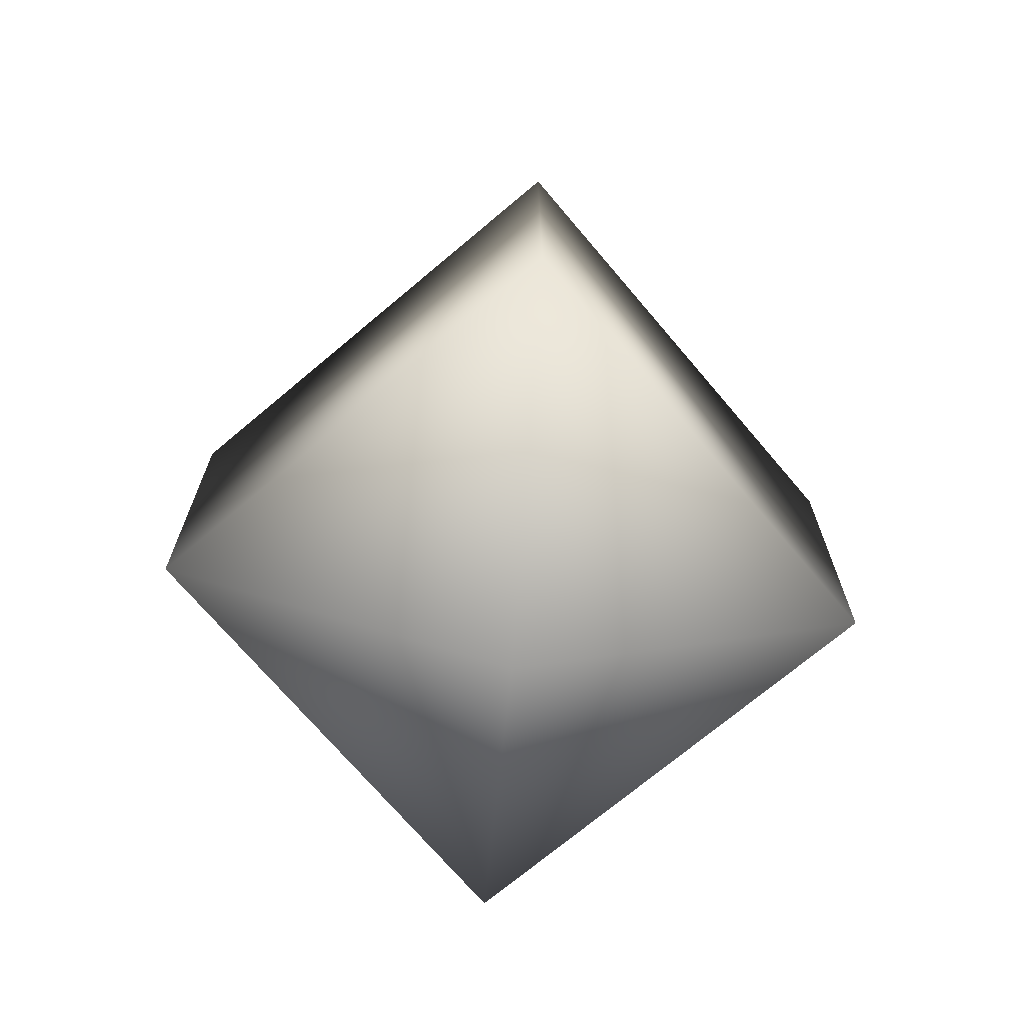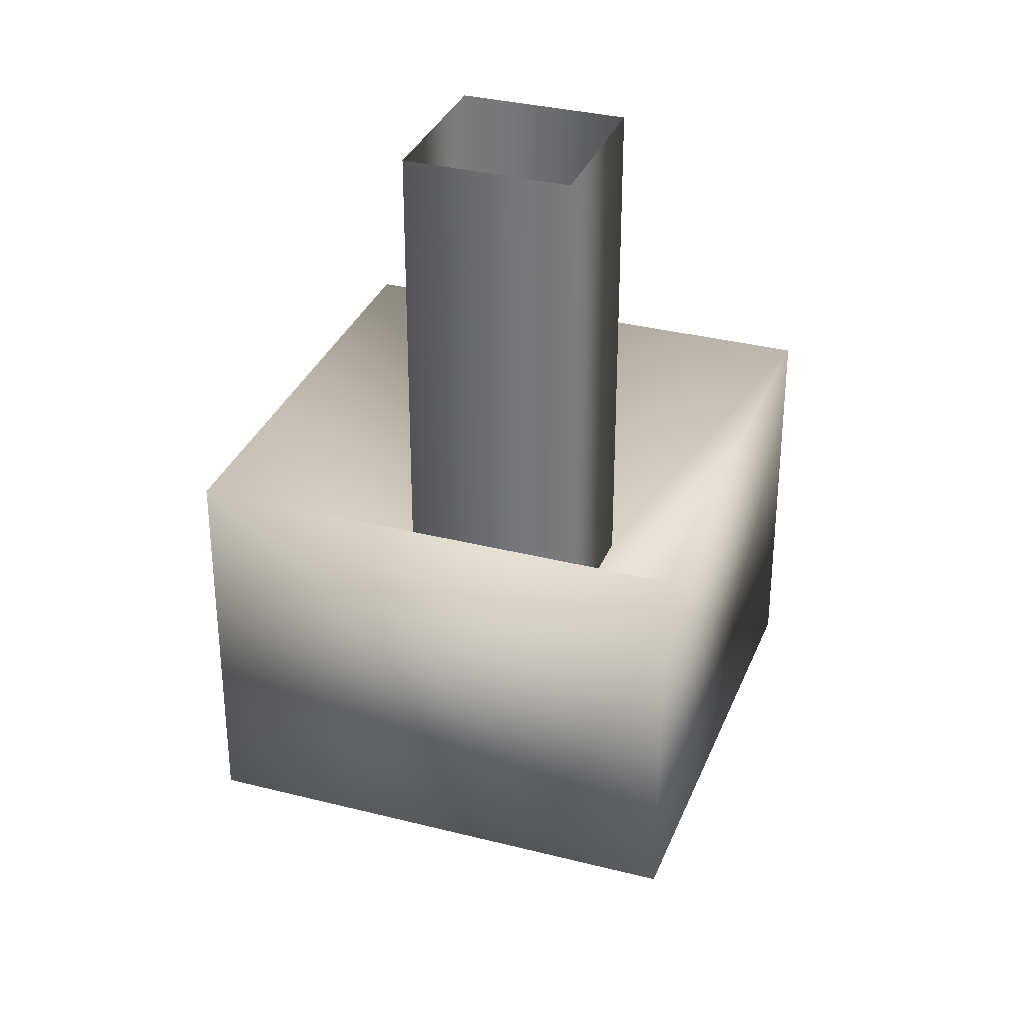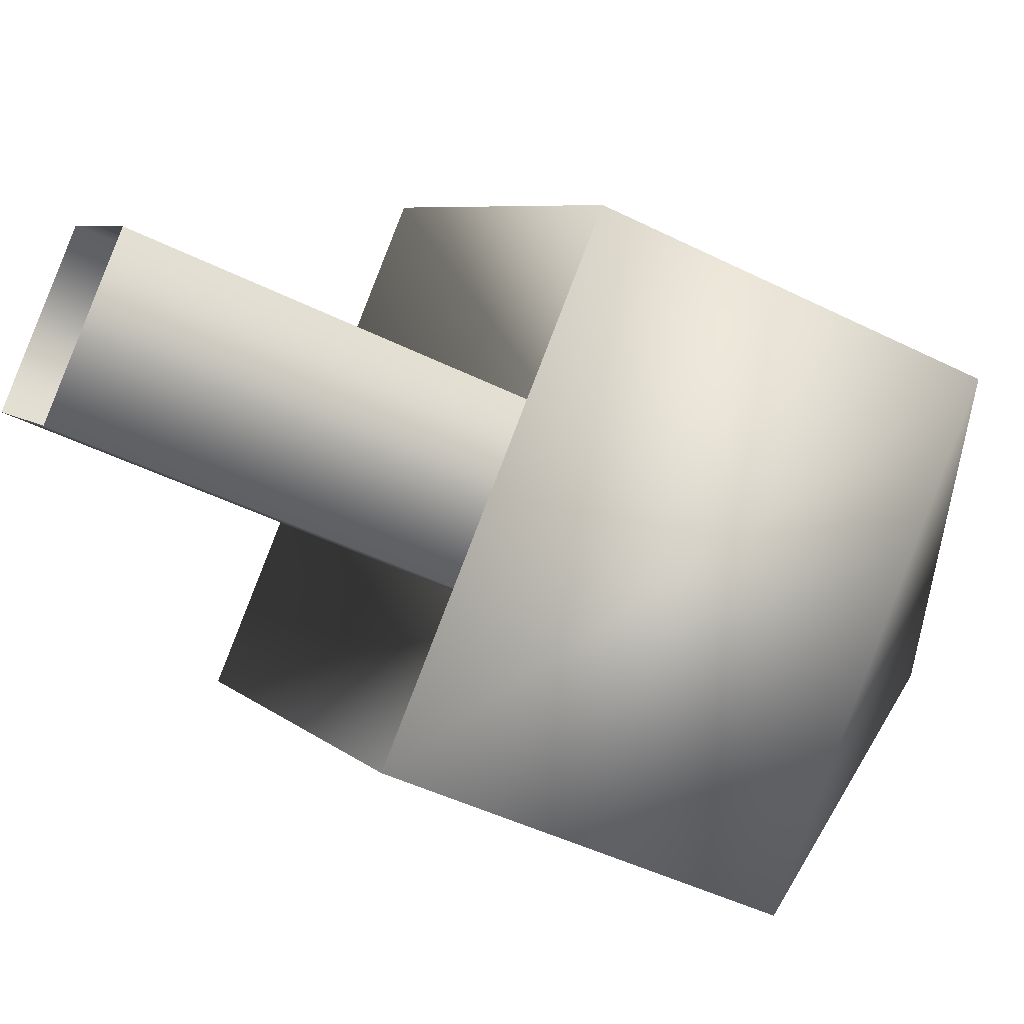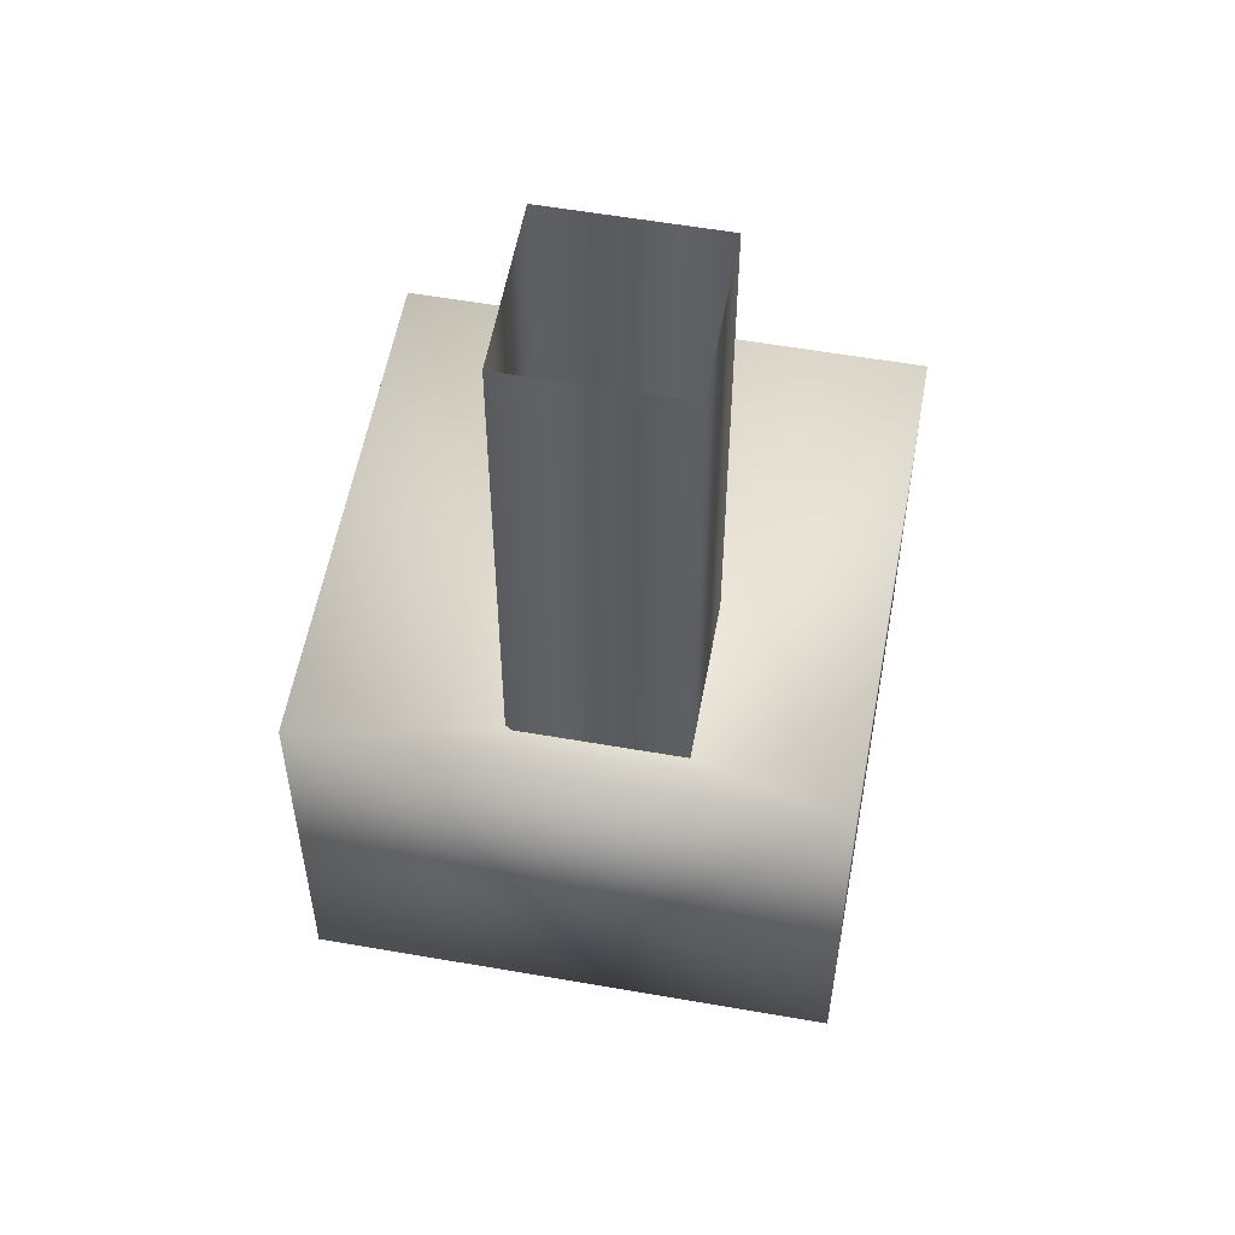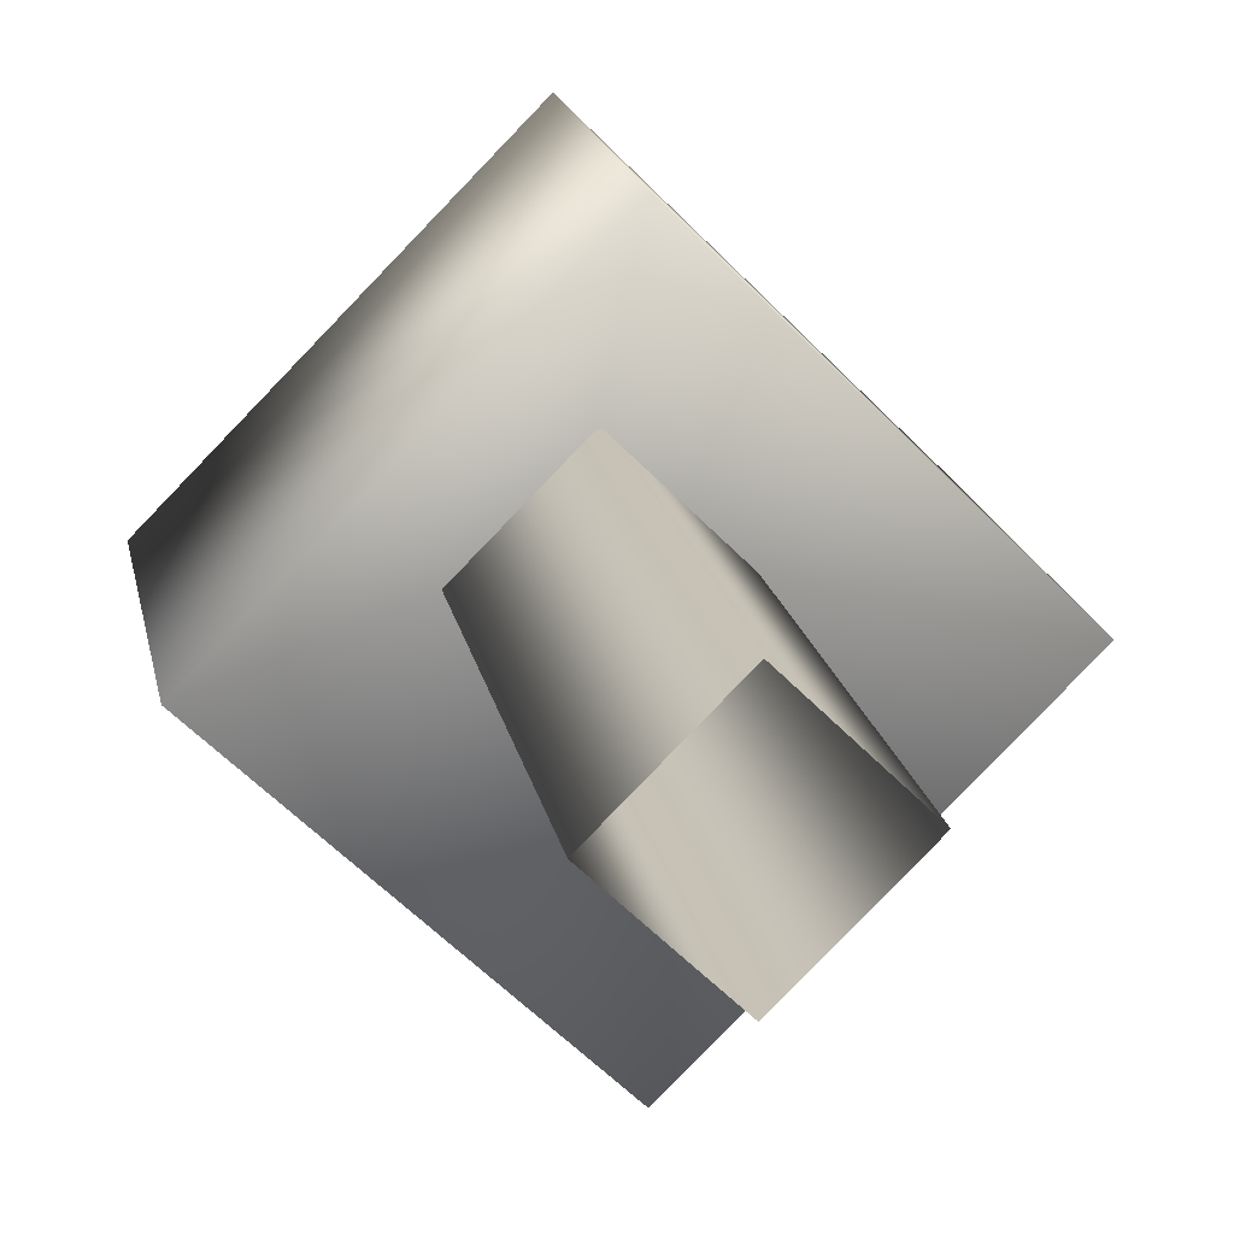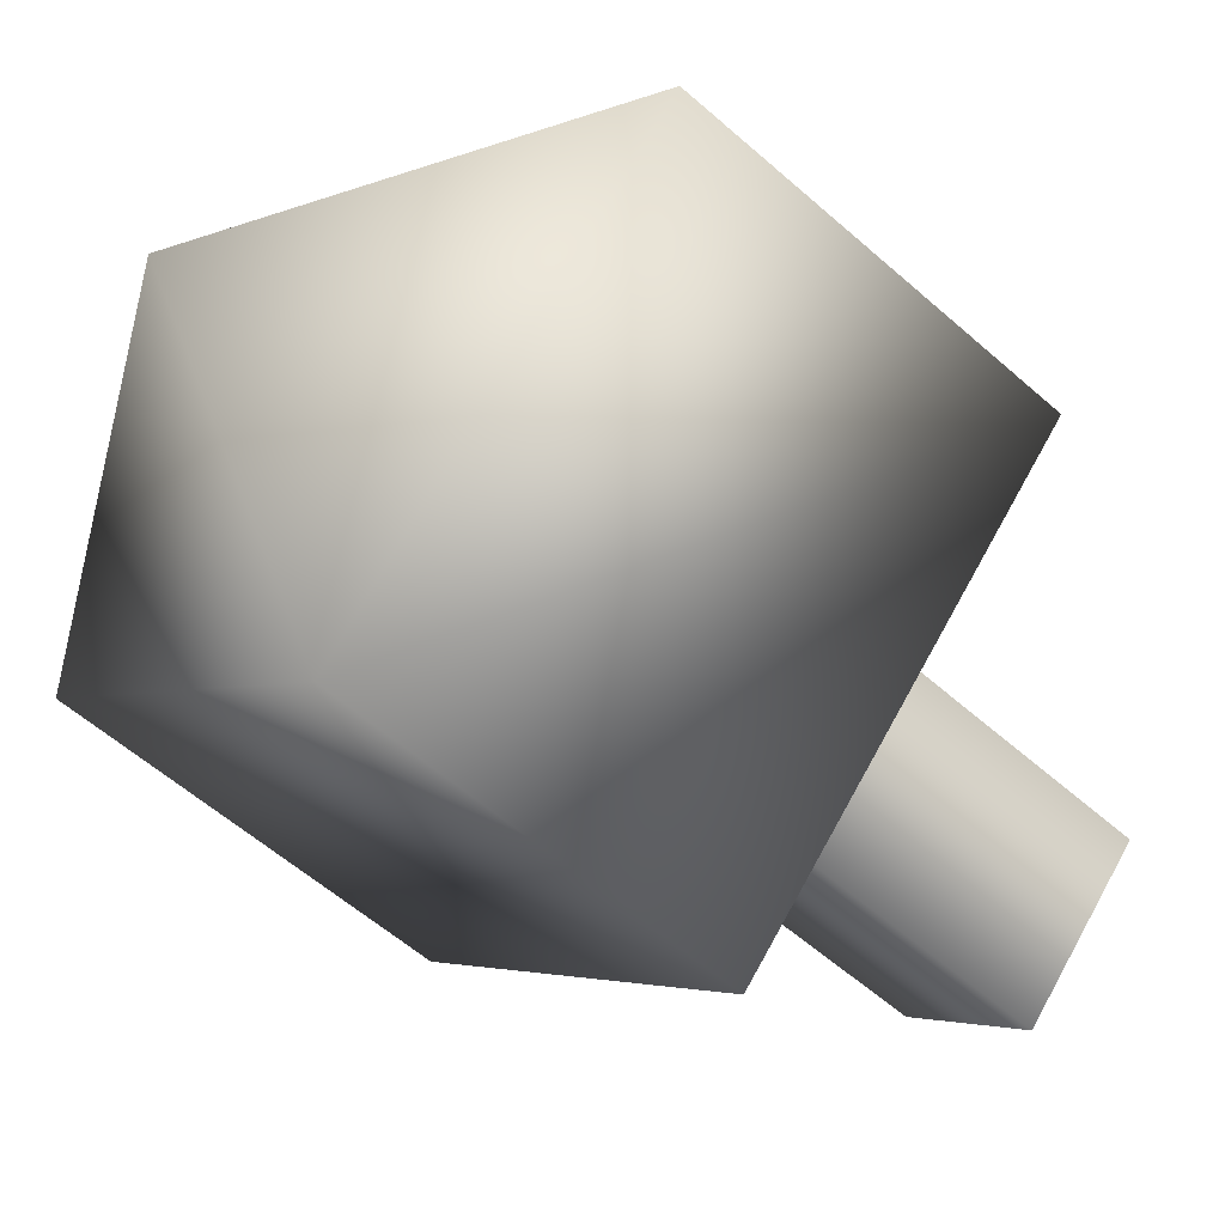
<metadata>
{"format":"obj","ext":"obj","renderer":"f3d","projection":"perspective","resolution":1024,"background":"white","views":[{"elev":-71.0,"azim":-94.8,"up":"+Y"},{"elev":32.8,"azim":154.5,"up":"+Y"},{"elev":-43.5,"azim":-120.8,"up":"+Z"},{"elev":56.3,"azim":55.4,"up":"+Y"},{"elev":19.1,"azim":168.8,"up":"+Z"},{"elev":-56.6,"azim":47.2,"up":"+Z"}]}
</metadata>
<code>
v 0.0086 -0.6595 -0.7686
v 0.0086 -1.31 -0.0606
v 0.7166 -0.6595 -0.0606
v 0.0086 -0.6595 0.6475
v -0.6995 -0.6595 -0.0606
v 0.7166 -1.436 -0.0606
v 0.0086 -1.815 -0.0606
v 0.0086 -1.436 -0.7686
v -0.6995 -1.436 -0.0606
v 0.0086 -1.436 0.6475
v -0.2516 -0.7249 -0.0594
v -0.2516 -1.45 -0.0594
v 0.0002 -1.45 0.1923
v 0.0002 -0.7249 0.1923
v -0.2516 -0.0002 -0.0594
v 0.0002 -0.0002 0.1923
v 0.2519 -1.45 -0.0594
v 0.2519 -0.7249 -0.0594
v 0.2519 -0.0002 -0.0594
v 0.0002 -1.45 -0.3112
v 0.0002 -0.7249 -0.3112
v 0.0002 -0.0002 -0.3112
g Object002
f 1 2 3
f 2 4 3
f 4 2 5
f 2 1 5
f 6 7 8
f 7 9 8
f 9 7 10
f 7 6 10
f 9 5 1
f 9 1 8
f 6 3 4
f 6 4 10
f 8 1 3
f 8 3 6
f 5 9 10
f 5 10 4
f 11 12 13
f 11 13 14
f 15 11 14
f 15 14 16
f 14 13 17
f 14 17 18
f 16 14 18
f 16 18 19
f 20 21 18
f 20 18 17
f 19 18 21
f 19 21 22
f 11 15 22
f 11 22 21
f 21 20 12
f 21 12 11

</code>
